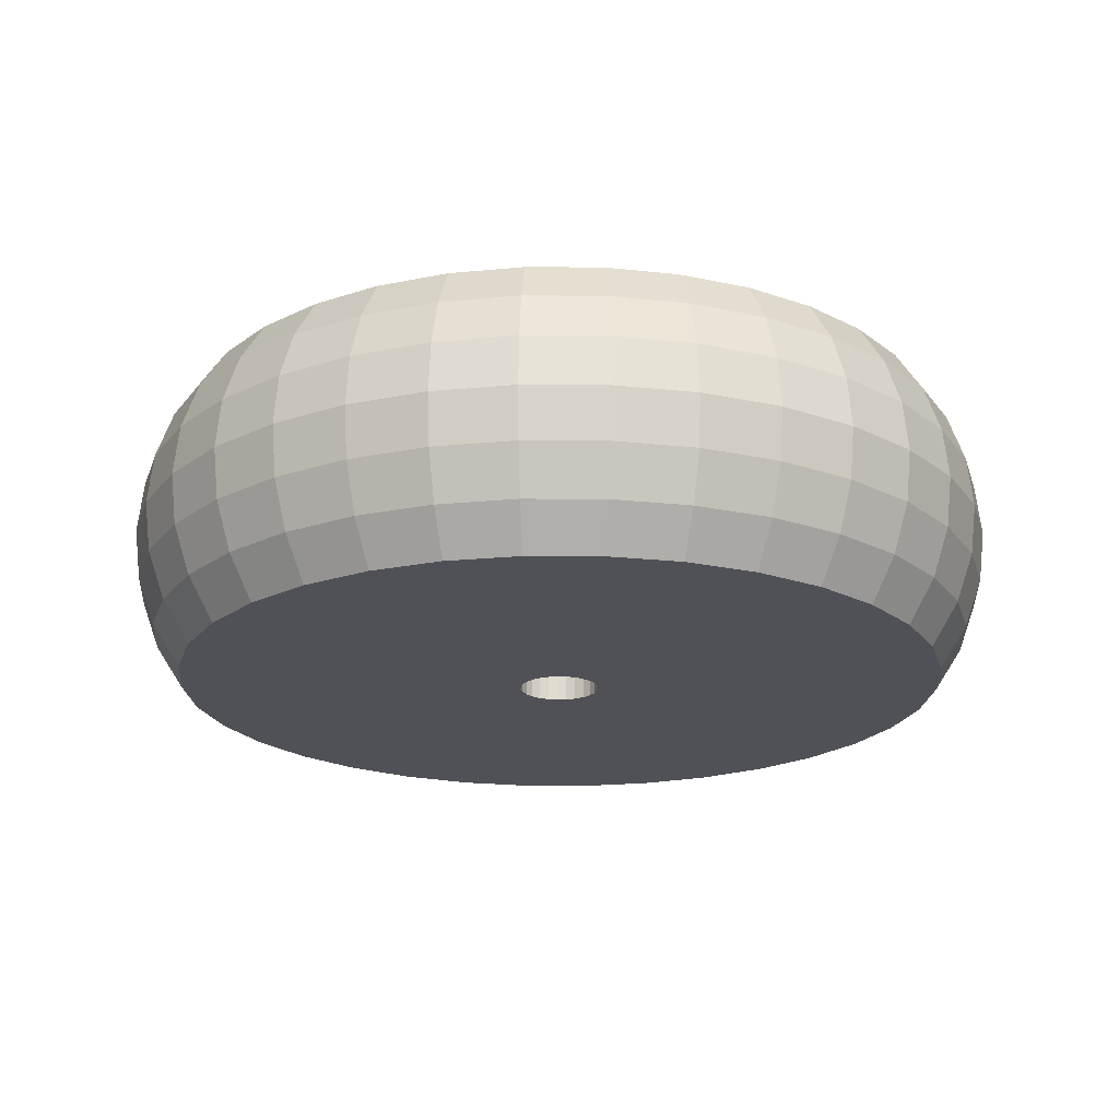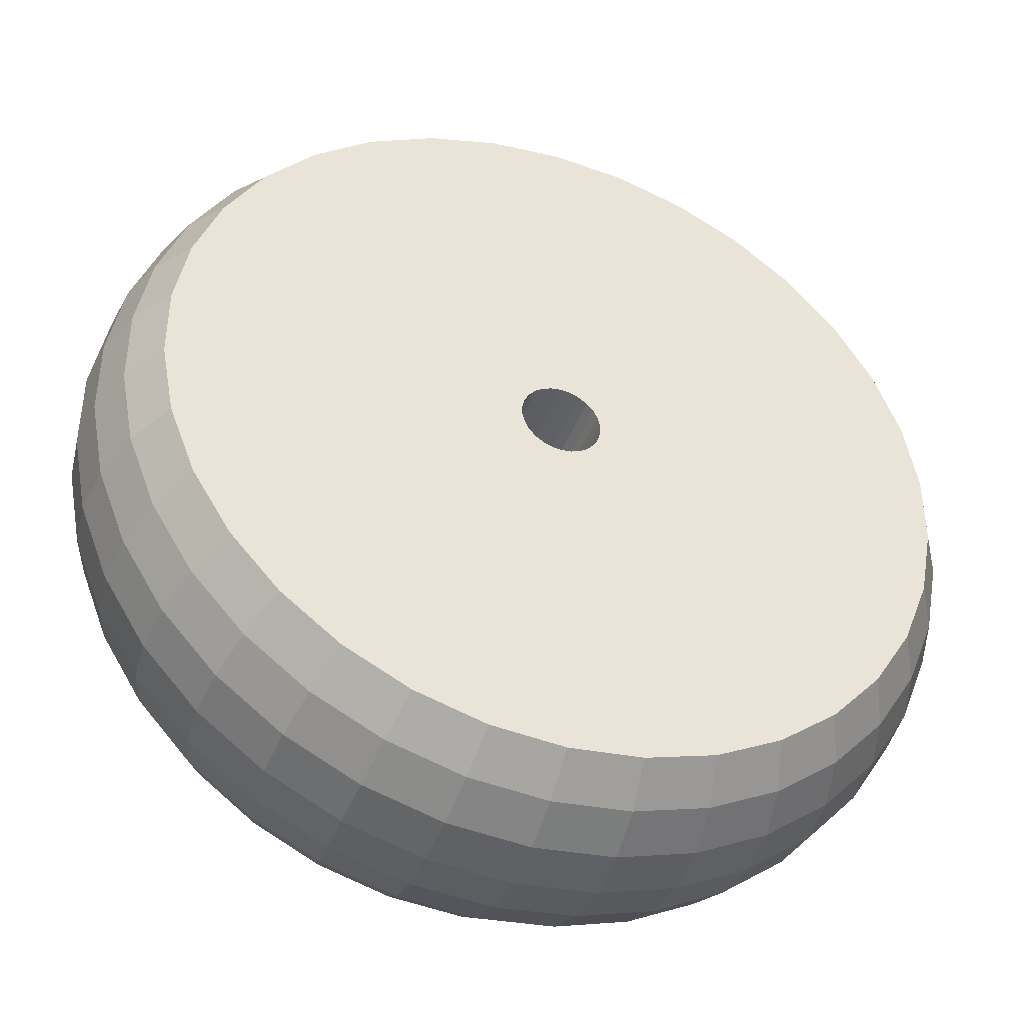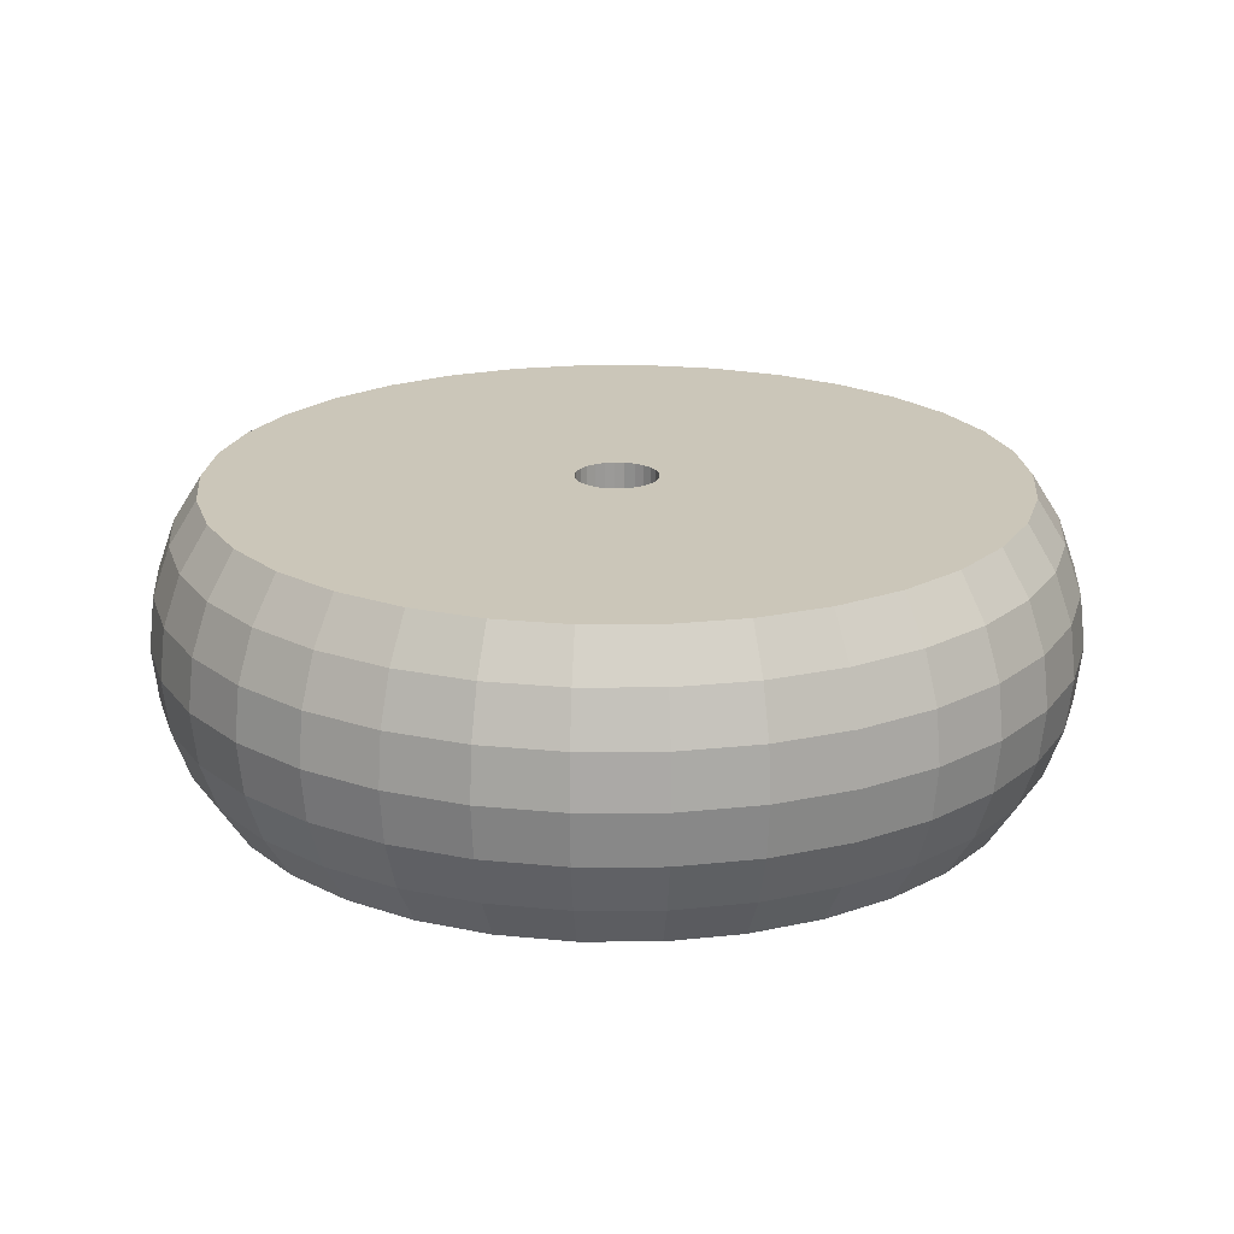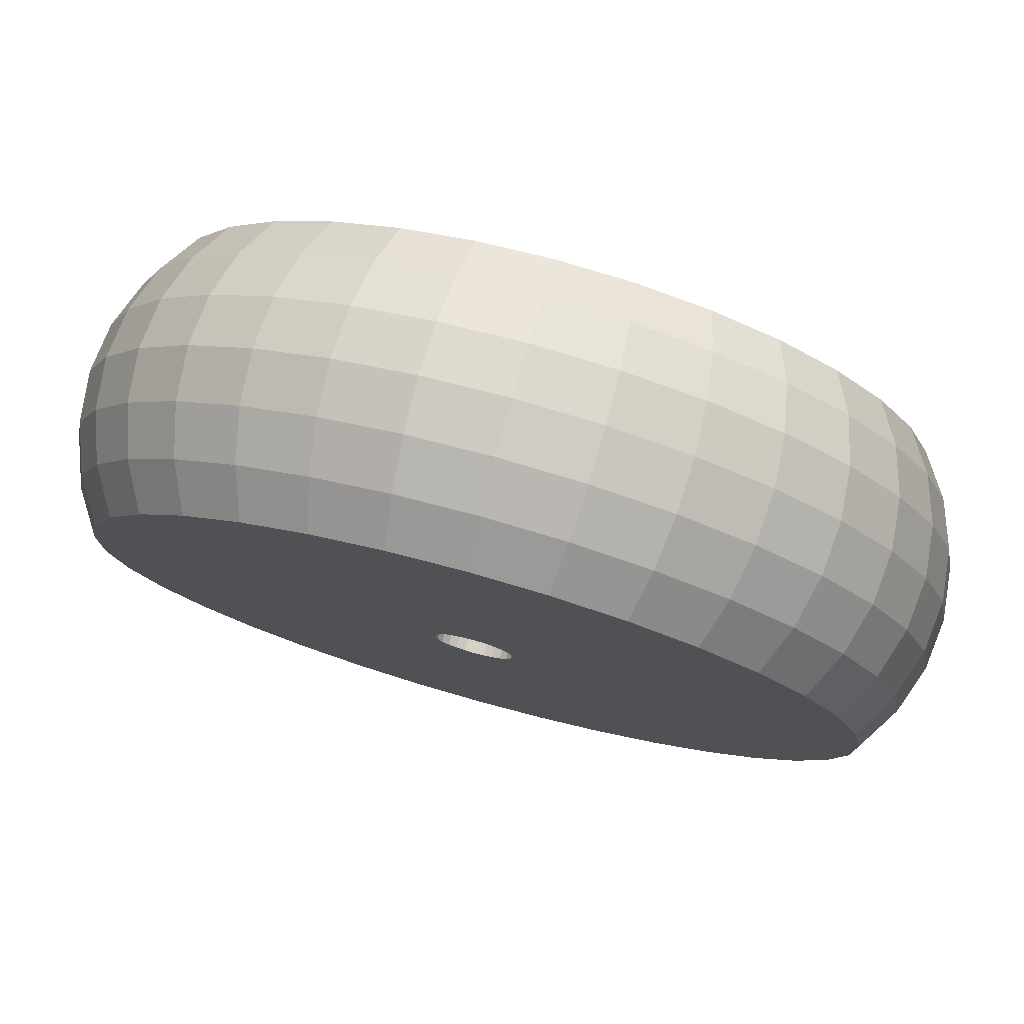
<metadata>
{"format":"obj","ext":"obj","renderer":"f3d","projection":"perspective","resolution":1024,"background":"white","views":[{"elev":-20.5,"azim":-58.8,"up":"+Y"},{"elev":-41.7,"azim":-19.6,"up":"+Z"},{"elev":20.9,"azim":-58.6,"up":"+Y"},{"elev":77.6,"azim":15.5,"up":"+Z"}]}
</metadata>
<code>
v -47.15 -1.301 8.734
v -45.72 -2.105 9.113
v -45.81 -1.301 8.61
v -47.15 -2.105 9.246
v -45.66 -3.003 9.426
v -47.15 -3.003 9.564
v -44.34 -2.105 8.721
v -44.52 -1.301 8.243
v -45.64 -3.949 9.532
v -47.15 -3.949 9.672
v -44.22 -3.003 9.017
v -43.05 -2.105 8.08
v -43.32 -1.301 7.645
v -45.66 -4.896 9.426
v -47.15 -4.896 9.564
v -44.19 -3.949 9.118
v -42.89 -3.003 8.351
v -45.81 -6.598 8.61
v -45.72 -5.794 9.113
v -47.15 -6.598 8.734
v -47.15 -5.794 9.246
v -41.91 -2.105 7.215
v -42.25 -1.301 6.837
v -41.35 -1.301 5.845
v -44.22 -4.896 9.017
v -42.83 -3.949 8.443
v -41.69 -3.003 7.45
v -44.34 -5.794 8.721
v -44.52 -6.598 8.243
v -40.94 -2.105 6.154
v -42.89 -4.896 8.351
v -41.62 -3.949 7.53
v -40.69 -3.003 6.345
v -43.05 -5.794 8.08
v -43.32 -6.598 7.645
v -42.25 -6.598 6.837
v -40.18 -2.105 4.933
v -40.64 -1.301 4.705
v -40.16 -1.301 3.454
v -41.69 -4.896 7.45
v -40.6 -3.949 6.41
v -39.9 -3.003 5.075
v -41.91 -5.794 7.215
v -39.67 -2.105 3.594
v -40.69 -4.896 6.345
v -39.8 -3.949 5.123
v -39.36 -3.003 3.681
v -40.94 -5.794 6.154
v -41.35 -6.598 5.845
v -40.64 -6.598 4.705
v -39.4 -2.105 2.182
v -39.91 -1.301 2.135
v -39.91 -1.301 0.7933
v -39.9 -4.896 5.075
v -39.26 -3.949 3.71
v -39.09 -3.003 2.211
v -40.18 -5.794 4.933
v -40.16 -6.598 3.454
v -39.4 -2.105 0.7461
v -40.16 -1.301 -0.5254
v -39.36 -4.896 3.681
v -38.98 -3.949 2.221
v -39.09 -3.003 0.7167
v -39.67 -5.794 3.594
v -39.67 -2.105 -0.6655
v -39.09 -4.896 2.211
v -38.98 -3.949 0.7068
v -39.36 -3.003 -0.7525
v -39.4 -5.794 2.182
v -39.91 -6.598 2.135
v -40.18 -2.105 -2.005
v -40.64 -1.301 -1.776
v -41.35 -1.301 -2.917
v -39.09 -4.896 0.7167
v -39.26 -3.949 -0.7821
v -39.9 -3.003 -2.146
v -39.91 -6.598 0.7933
v -39.4 -5.794 0.7461
v -40.94 -2.105 -3.226
v -39.36 -4.896 -0.7525
v -39.8 -3.949 -2.194
v -40.69 -3.003 -3.417
v -39.67 -5.794 -0.6655
v -40.16 -6.598 -0.5254
v -40.64 -6.598 -1.776
v -41.91 -2.105 -4.287
v -42.25 -1.301 -3.908
v -43.32 -1.301 -4.717
v -39.9 -4.896 -2.146
v -40.6 -3.949 -3.482
v -41.69 -3.003 -4.522
v -40.18 -5.794 -2.005
v -43.05 -2.105 -5.152
v -40.69 -4.896 -3.417
v -41.62 -3.949 -4.602
v -42.89 -3.003 -5.423
v -40.94 -5.794 -3.226
v -41.35 -6.598 -2.917
v -42.25 -6.598 -3.908
v -44.34 -2.105 -5.792
v -44.52 -1.301 -5.315
v -41.69 -4.896 -4.522
v -42.83 -3.949 -5.514
v -44.22 -3.003 -6.089
v -41.91 -5.794 -4.287
v -45.72 -2.105 -6.185
v -45.81 -1.301 -5.682
v -42.89 -4.896 -5.423
v -44.19 -3.949 -6.189
v -45.66 -3.003 -6.498
v -43.05 -5.794 -5.152
v -43.32 -6.598 -4.717
v -47.15 -2.105 -6.318
v -47.15 -1.301 -5.806
v -44.22 -4.896 -6.089
v -45.64 -3.949 -6.604
v -47.15 -3.003 -6.636
v -44.52 -6.598 -5.315
v -44.34 -5.794 -5.792
v -45.81 -6.598 -5.682
v -48.58 -2.105 -6.185
v -48.49 -1.301 -5.682
v -45.66 -4.896 -6.498
v -47.15 -3.949 -6.744
v -48.64 -3.003 -6.498
v -45.72 -5.794 -6.185
v -49.96 -2.105 -5.792
v -49.78 -1.301 -5.315
v -47.15 -4.896 -6.636
v -48.66 -3.949 -6.604
v -50.08 -3.003 -6.089
v -47.15 -5.794 -6.318
v -47.15 -6.598 -5.806
v -51.25 -2.105 -5.152
v -50.98 -1.301 -4.717
v -48.64 -4.896 -6.498
v -50.12 -3.949 -6.189
v -51.41 -3.003 -5.423
v -48.58 -5.794 -6.185
v -48.49 -6.598 -5.682
v -52.39 -2.105 -4.287
v -52.05 -1.301 -3.908
v -50.08 -4.896 -6.089
v -51.47 -3.949 -5.514
v -52.61 -3.003 -4.522
v -49.96 -5.794 -5.792
v -49.78 -6.598 -5.315
v -50.98 -6.598 -4.717
v -53.36 -2.105 -3.226
v -52.95 -1.301 -2.917
v -51.41 -4.896 -5.423
v -52.68 -3.949 -4.602
v -53.61 -3.003 -3.417
v -51.25 -5.794 -5.152
v -54.12 -2.105 -2.005
v -53.66 -1.301 -1.776
v -52.61 -4.896 -4.522
v -53.7 -3.949 -3.482
v -54.4 -3.003 -2.146
v -52.39 -5.794 -4.287
v -52.05 -6.598 -3.908
v -54.64 -2.105 -0.6655
v -54.14 -1.301 -0.5254
v -53.61 -4.896 -3.417
v -54.5 -3.949 -2.194
v -54.94 -3.003 -0.7525
v -52.95 -6.598 -2.917
v -53.36 -5.794 -3.226
v -54.9 -2.105 0.7461
v -54.39 -1.301 0.7933
v -54.4 -4.896 -2.146
v -55.05 -3.949 -0.7821
v -55.22 -3.003 0.7167
v -54.12 -5.794 -2.005
v -53.66 -6.598 -1.776
v -54.9 -2.105 2.182
v -54.39 -1.301 2.135
v -54.94 -4.896 -0.7525
v -55.32 -3.949 0.7068
v -55.22 -3.003 2.211
v -54.64 -5.794 -0.6655
v -54.14 -6.598 -0.5254
v -54.64 -2.105 3.594
v -54.14 -1.301 3.454
v -55.22 -4.896 0.7167
v -55.32 -3.949 2.221
v -54.94 -3.003 3.681
v -54.9 -5.794 0.7461
v -54.39 -6.598 0.7933
v -54.12 -2.105 4.933
v -53.66 -1.301 4.705
v -55.22 -4.896 2.211
v -55.05 -3.949 3.71
v -54.4 -3.003 5.075
v -54.9 -5.794 2.182
v -54.39 -6.598 2.135
v -53.36 -2.105 6.154
v -52.95 -1.301 5.845
v -54.94 -4.896 3.681
v -54.5 -3.949 5.123
v -53.61 -3.003 6.345
v -54.64 -5.794 3.594
v -54.14 -6.598 3.454
v -52.39 -2.105 7.215
v -52.05 -1.301 6.837
v -54.4 -4.896 5.075
v -53.7 -3.949 6.41
v -52.61 -3.003 7.45
v -54.12 -5.794 4.933
v -53.66 -6.598 4.705
v -51.25 -2.105 8.08
v -50.98 -1.301 7.645
v -53.61 -4.896 6.345
v -52.68 -3.949 7.53
v -51.41 -3.003 8.351
v -52.95 -6.598 5.845
v -53.36 -5.794 6.154
v -49.96 -2.105 8.721
v -49.78 -1.301 8.243
v -52.61 -4.896 7.45
v -51.47 -3.949 8.443
v -50.08 -3.003 9.017
v -52.39 -5.794 7.215
v -52.05 -6.598 6.837
v -48.58 -2.105 9.113
v -48.49 -1.301 8.61
v -51.41 -4.896 8.351
v -50.12 -3.949 9.118
v -48.64 -3.003 9.426
v -51.25 -5.794 8.08
v -50.98 -6.598 7.645
v -50.08 -4.896 9.017
v -48.66 -3.949 9.532
v -49.96 -5.794 8.721
v -49.78 -6.598 8.243
v -48.64 -4.896 9.426
v -48.58 -5.794 9.113
v -48.49 -6.598 8.61
v -47.65 -1.301 2.026
v -47.77 -1.301 1.89
v -47.5 -1.301 2.128
v -47.85 -1.301 1.73
v -47.33 -1.301 2.192
v -47.9 -1.301 1.555
v -47.15 -1.301 2.214
v -47.9 -1.301 1.374
v -46.97 -1.301 2.192
v -47.85 -1.301 1.198
v -46.8 -1.301 2.128
v -47.77 -1.301 1.038
v -46.65 -1.301 2.026
v -47.65 -1.301 0.9027
v -46.53 -1.301 1.89
v -47.5 -1.301 0.8
v -46.45 -1.301 1.73
v -47.33 -1.301 0.7359
v -46.41 -1.301 1.555
v -47.15 -1.301 0.7141
v -46.41 -1.301 1.374
v -46.97 -1.301 0.7359
v -46.45 -1.301 1.198
v -46.8 -1.301 0.8
v -46.53 -1.301 1.038
v -46.65 -1.301 0.9027
v -47.65 -6.598 2.026
v -47.77 -6.598 1.89
v -47.5 -6.598 2.128
v -47.85 -6.598 1.73
v -47.33 -6.598 2.192
v -47.9 -6.598 1.555
v -47.15 -6.598 2.214
v -47.9 -6.598 1.374
v -46.97 -6.598 2.192
v -47.85 -6.598 1.198
v -46.8 -6.598 2.128
v -47.77 -6.598 1.038
v -46.65 -6.598 2.026
v -47.65 -6.598 0.9027
v -46.53 -6.598 1.89
v -47.5 -6.598 0.8
v -46.45 -6.598 1.73
v -47.33 -6.598 0.7359
v -46.41 -6.598 1.555
v -47.15 -6.598 0.7141
v -46.41 -6.598 1.374
v -46.97 -6.598 0.7359
v -46.45 -6.598 1.198
v -46.8 -6.598 0.8
v -46.53 -6.598 1.038
v -46.65 -6.598 0.9027
f 1 2 3
f 4 2 1
f 4 5 2
f 6 5 4
f 3 7 8
f 2 7 3
f 6 9 5
f 10 9 6
f 5 11 2
f 2 11 7
f 8 12 13
f 11 12 7
f 7 12 8
f 10 14 9
f 15 14 10
f 9 16 5
f 5 16 11
f 11 17 12
f 18 19 20
f 21 19 15
f 20 19 21
f 15 19 14
f 13 22 23
f 23 22 24
f 12 22 13
f 9 25 16
f 14 25 9
f 16 26 11
f 11 26 17
f 17 27 12
f 12 27 22
f 19 28 14
f 18 28 19
f 29 28 18
f 14 28 25
f 22 30 24
f 25 31 16
f 16 31 26
f 17 32 27
f 26 32 17
f 27 33 22
f 22 33 30
f 29 34 28
f 25 34 31
f 28 34 25
f 35 34 29
f 36 34 35
f 24 37 38
f 38 37 39
f 30 37 24
f 26 40 32
f 31 40 26
f 27 41 33
f 32 41 27
f 33 42 30
f 30 42 37
f 34 43 31
f 36 43 34
f 31 43 40
f 37 44 39
f 40 45 32
f 32 45 41
f 43 45 40
f 41 46 33
f 33 46 42
f 37 47 44
f 46 47 42
f 42 47 37
f 43 48 45
f 36 48 43
f 49 48 36
f 50 48 49
f 39 51 52
f 52 51 53
f 44 51 39
f 45 54 41
f 41 54 46
f 46 55 47
f 47 56 44
f 44 56 51
f 48 57 45
f 50 57 48
f 58 57 50
f 45 57 54
f 51 59 53
f 53 59 60
f 54 61 46
f 46 61 55
f 55 62 47
f 47 62 56
f 51 63 59
f 56 63 51
f 54 64 61
f 58 64 57
f 57 64 54
f 59 65 60
f 61 66 55
f 55 66 62
f 62 67 56
f 56 67 63
f 66 67 62
f 63 68 59
f 59 68 65
f 67 68 63
f 61 69 66
f 70 69 58
f 58 69 64
f 64 69 61
f 60 71 72
f 72 71 73
f 65 71 60
f 66 74 67
f 67 75 68
f 68 76 65
f 65 76 71
f 77 78 70
f 69 78 66
f 70 78 69
f 66 78 74
f 71 79 73
f 78 80 74
f 74 80 67
f 67 80 75
f 68 81 76
f 75 81 68
f 71 82 79
f 76 82 71
f 78 83 80
f 84 83 77
f 85 83 84
f 77 83 78
f 82 86 79
f 73 86 87
f 87 86 88
f 79 86 73
f 80 89 75
f 75 89 81
f 76 90 82
f 81 90 76
f 82 91 86
f 90 91 82
f 85 92 83
f 80 92 89
f 83 92 80
f 86 93 88
f 89 94 81
f 81 94 90
f 90 95 91
f 86 96 93
f 91 96 86
f 89 97 94
f 85 97 92
f 92 97 89
f 98 97 85
f 99 97 98
f 88 100 101
f 93 100 88
f 96 100 93
f 94 102 90
f 97 102 94
f 90 102 95
f 95 103 91
f 91 103 96
f 96 104 100
f 99 105 97
f 97 105 102
f 101 106 107
f 100 106 101
f 95 108 103
f 102 108 95
f 103 109 96
f 96 109 104
f 104 110 100
f 100 110 106
f 109 110 104
f 99 111 105
f 112 111 99
f 102 111 108
f 105 111 102
f 107 113 114
f 106 113 107
f 110 113 106
f 108 115 103
f 103 115 109
f 111 115 108
f 109 116 110
f 110 117 113
f 118 119 112
f 120 119 118
f 112 119 111
f 111 119 115
f 114 121 122
f 113 121 114
f 115 123 109
f 109 123 116
f 116 124 110
f 110 124 117
f 123 124 116
f 117 125 113
f 113 125 121
f 120 126 119
f 119 126 115
f 115 126 123
f 122 127 128
f 121 127 122
f 123 129 124
f 124 130 117
f 117 130 125
f 125 131 121
f 121 131 127
f 120 132 126
f 133 132 120
f 126 132 123
f 123 132 129
f 128 134 135
f 127 134 128
f 124 136 130
f 129 136 124
f 130 137 125
f 125 137 131
f 137 138 131
f 131 138 127
f 127 138 134
f 132 139 129
f 133 139 132
f 129 139 136
f 140 139 133
f 135 141 142
f 138 141 134
f 134 141 135
f 130 143 137
f 136 143 130
f 139 143 136
f 137 144 138
f 138 145 141
f 140 146 139
f 139 146 143
f 147 146 140
f 148 146 147
f 142 149 150
f 141 149 142
f 137 151 144
f 143 151 137
f 144 152 138
f 138 152 145
f 145 153 141
f 141 153 149
f 148 154 146
f 146 154 143
f 143 154 151
f 150 155 156
f 149 155 150
f 153 155 149
f 144 157 152
f 154 157 151
f 151 157 144
f 152 158 145
f 145 158 153
f 158 159 153
f 153 159 155
f 148 160 154
f 161 160 148
f 154 160 157
f 156 162 163
f 155 162 156
f 157 164 152
f 152 164 158
f 158 165 159
f 159 166 155
f 155 166 162
f 167 168 161
f 157 168 164
f 161 168 160
f 160 168 157
f 163 169 170
f 162 169 163
f 164 171 158
f 158 171 165
f 159 172 166
f 165 172 159
f 172 173 166
f 166 173 162
f 162 173 169
f 164 174 171
f 175 174 167
f 167 174 168
f 168 174 164
f 170 176 177
f 169 176 170
f 171 178 165
f 165 178 172
f 172 179 173
f 178 179 172
f 173 180 169
f 169 180 176
f 175 181 174
f 182 181 175
f 174 181 171
f 171 181 178
f 176 183 177
f 177 183 184
f 180 183 176
f 178 185 179
f 173 186 180
f 179 186 173
f 180 187 183
f 178 188 185
f 181 188 178
f 182 188 181
f 189 188 182
f 184 190 191
f 183 190 184
f 185 192 179
f 179 192 186
f 180 193 187
f 186 193 180
f 187 194 183
f 183 194 190
f 193 194 187
f 188 195 185
f 185 195 192
f 189 195 188
f 196 195 189
f 191 197 198
f 190 197 191
f 192 199 186
f 186 199 193
f 193 200 194
f 190 201 197
f 194 201 190
f 195 202 192
f 192 202 199
f 196 202 195
f 203 202 196
f 198 204 205
f 197 204 198
f 193 206 200
f 199 206 193
f 194 207 201
f 200 207 194
f 206 207 200
f 197 208 204
f 201 208 197
f 202 209 199
f 199 209 206
f 210 209 203
f 203 209 202
f 205 211 212
f 204 211 205
f 208 211 204
f 206 213 207
f 201 214 208
f 207 214 201
f 208 215 211
f 216 217 210
f 209 217 206
f 210 217 209
f 206 217 213
f 211 218 212
f 212 218 219
f 207 220 214
f 213 220 207
f 214 221 208
f 208 221 215
f 221 222 215
f 215 222 211
f 211 222 218
f 217 223 213
f 216 223 217
f 224 223 216
f 213 223 220
f 218 225 219
f 219 225 226
f 226 225 1
f 1 225 4
f 220 227 214
f 214 227 221
f 221 228 222
f 218 229 225
f 225 229 4
f 222 229 218
f 4 229 6
f 220 230 227
f 224 230 223
f 223 230 220
f 231 230 224
f 221 232 228
f 227 232 221
f 228 233 222
f 222 233 229
f 229 233 6
f 6 233 10
f 230 234 227
f 227 234 232
f 231 234 230
f 235 234 231
f 232 236 228
f 228 236 233
f 233 236 10
f 10 236 15
f 234 237 232
f 232 237 236
f 15 237 21
f 21 237 20
f 235 237 234
f 236 237 15
f 238 237 235
f 20 237 238
f 205 239 198
f 212 239 205
f 198 240 191
f 239 240 198
f 219 241 212
f 212 241 239
f 191 242 184
f 240 242 191
f 226 243 219
f 219 243 241
f 184 244 177
f 242 244 184
f 3 245 1
f 226 245 243
f 1 245 226
f 170 246 163
f 177 246 170
f 244 246 177
f 3 247 245
f 8 247 3
f 163 248 156
f 246 248 163
f 13 249 8
f 8 249 247
f 248 250 156
f 156 250 150
f 23 251 13
f 13 251 249
f 250 252 150
f 252 142 150
f 23 24 251
f 251 24 253
f 254 135 252
f 252 135 142
f 253 38 255
f 24 38 253
f 254 128 135
f 256 128 254
f 255 39 257
f 38 39 255
f 256 122 128
f 258 122 256
f 257 52 259
f 39 52 257
f 258 114 122
f 52 53 259
f 258 107 114
f 260 107 258
f 259 60 261
f 53 60 259
f 262 101 260
f 260 101 107
f 60 72 261
f 261 72 263
f 264 88 262
f 262 88 101
f 263 73 264
f 72 73 263
f 73 87 264
f 264 87 88
f 265 224 216
f 265 231 224
f 266 216 210
f 266 265 216
f 267 235 231
f 267 231 265
f 268 210 203
f 268 266 210
f 269 238 235
f 269 235 267
f 270 203 196
f 270 268 203
f 271 18 20
f 271 238 269
f 271 20 238
f 272 270 196
f 272 189 182
f 272 196 189
f 273 18 271
f 273 29 18
f 274 182 175
f 274 272 182
f 275 35 29
f 275 29 273
f 276 175 167
f 276 274 175
f 277 36 35
f 277 35 275
f 278 276 167
f 161 278 167
f 49 36 277
f 49 277 279
f 148 280 278
f 148 278 161
f 50 279 281
f 50 49 279
f 147 280 148
f 147 282 280
f 58 281 283
f 58 50 281
f 140 282 147
f 140 284 282
f 70 58 283
f 70 283 285
f 133 284 140
f 77 70 285
f 120 286 284
f 120 284 133
f 84 285 287
f 84 77 285
f 118 288 286
f 118 286 120
f 85 84 287
f 85 287 289
f 112 290 288
f 112 288 118
f 98 289 290
f 98 85 289
f 99 290 112
f 99 98 290
f 284 286 258
f 258 286 260
f 260 288 262
f 286 288 260
f 262 290 264
f 288 290 262
f 264 289 263
f 290 289 264
f 263 287 261
f 289 287 263
f 261 285 259
f 259 285 257
f 287 285 261
f 285 283 257
f 257 281 255
f 283 281 257
f 255 279 253
f 253 279 251
f 281 279 255
f 279 277 251
f 277 275 251
f 251 275 249
f 249 275 247
f 275 273 247
f 247 273 245
f 273 271 245
f 271 269 245
f 245 269 243
f 269 267 243
f 243 267 241
f 241 267 239
f 267 265 239
f 265 266 239
f 239 266 240
f 240 266 242
f 266 268 242
f 268 270 242
f 242 270 244
f 244 270 246
f 270 272 246
f 272 274 246
f 246 274 248
f 248 274 250
f 274 276 250
f 250 276 252
f 276 278 252
f 252 280 254
f 278 280 252
f 254 282 256
f 280 282 254
f 282 284 256
f 256 284 258

</code>
